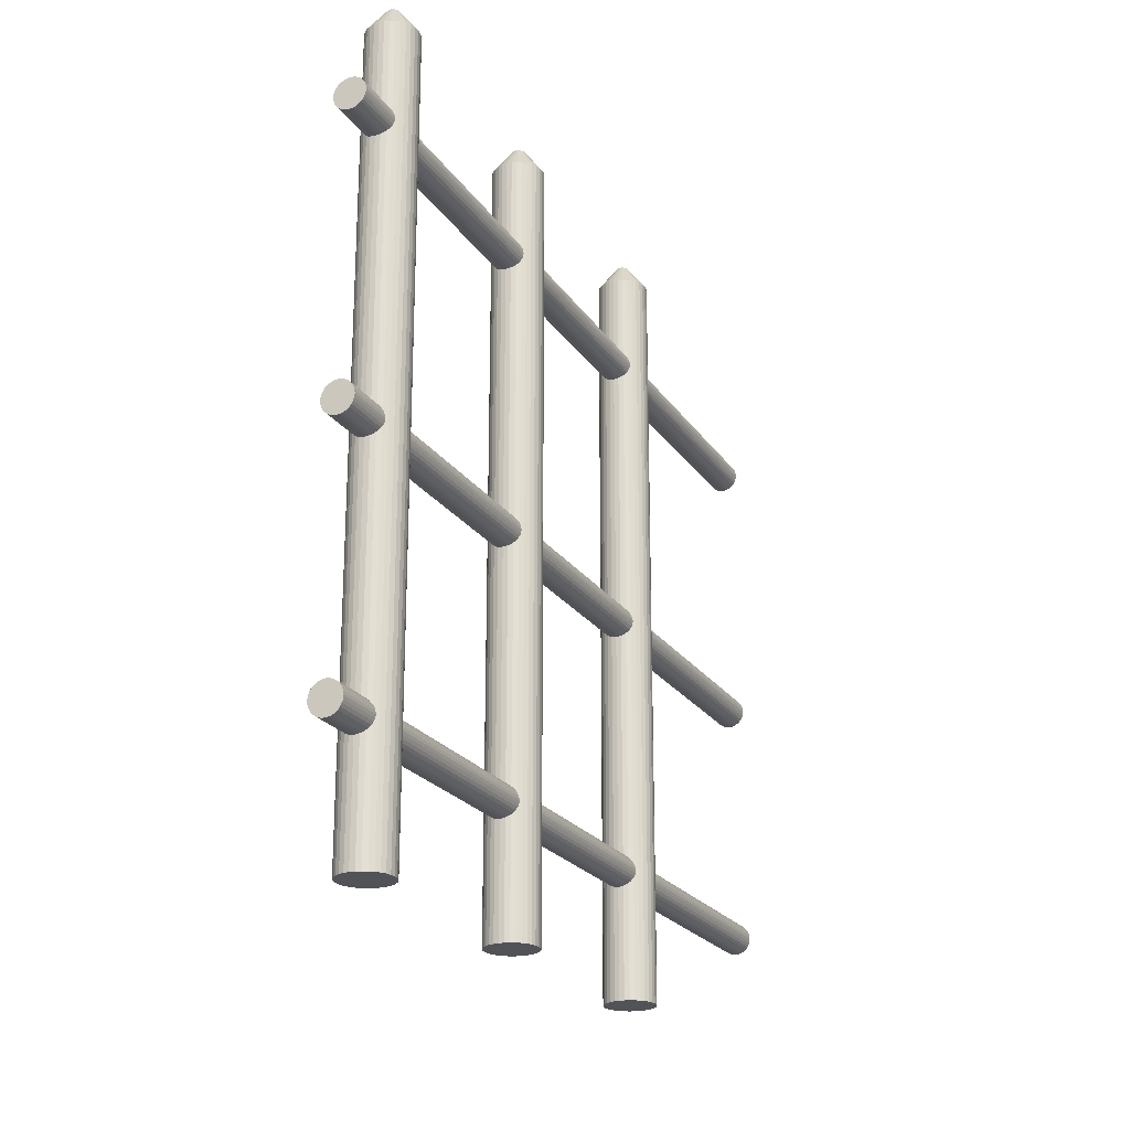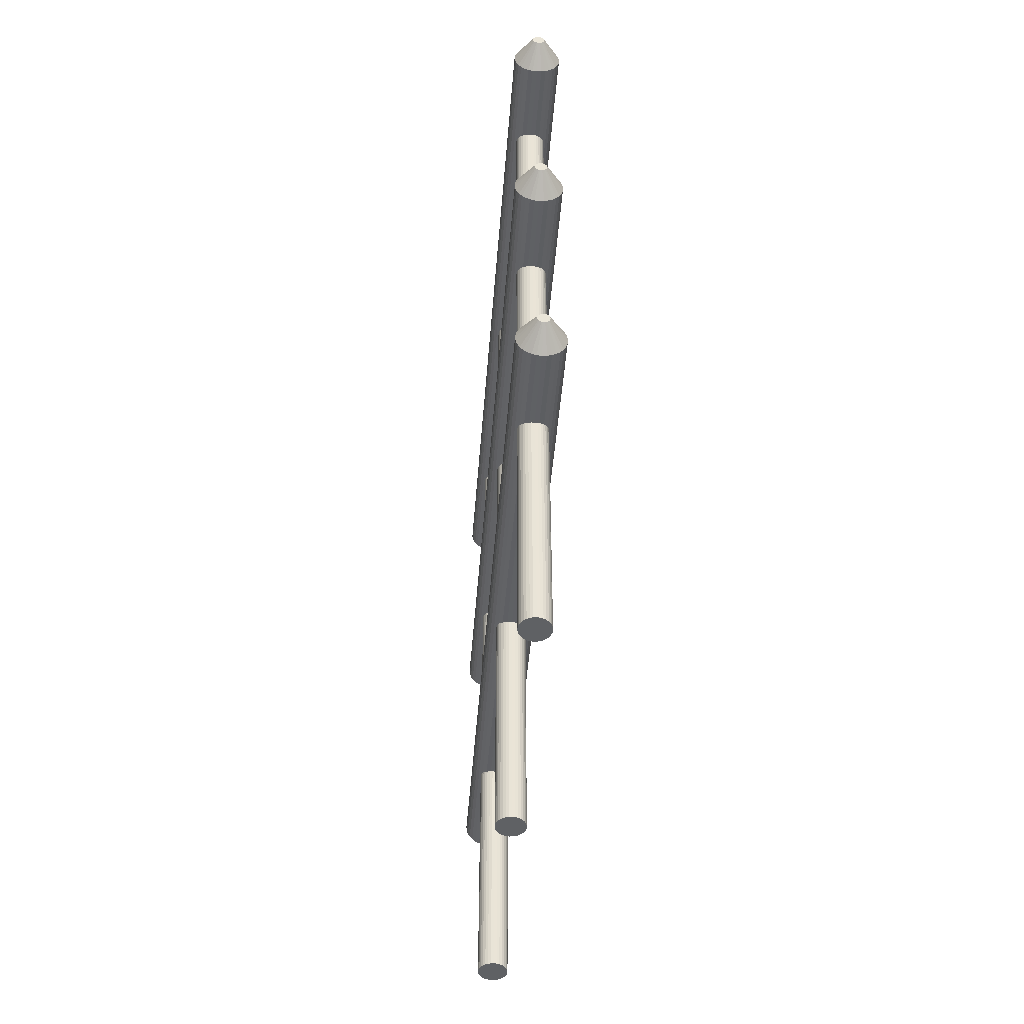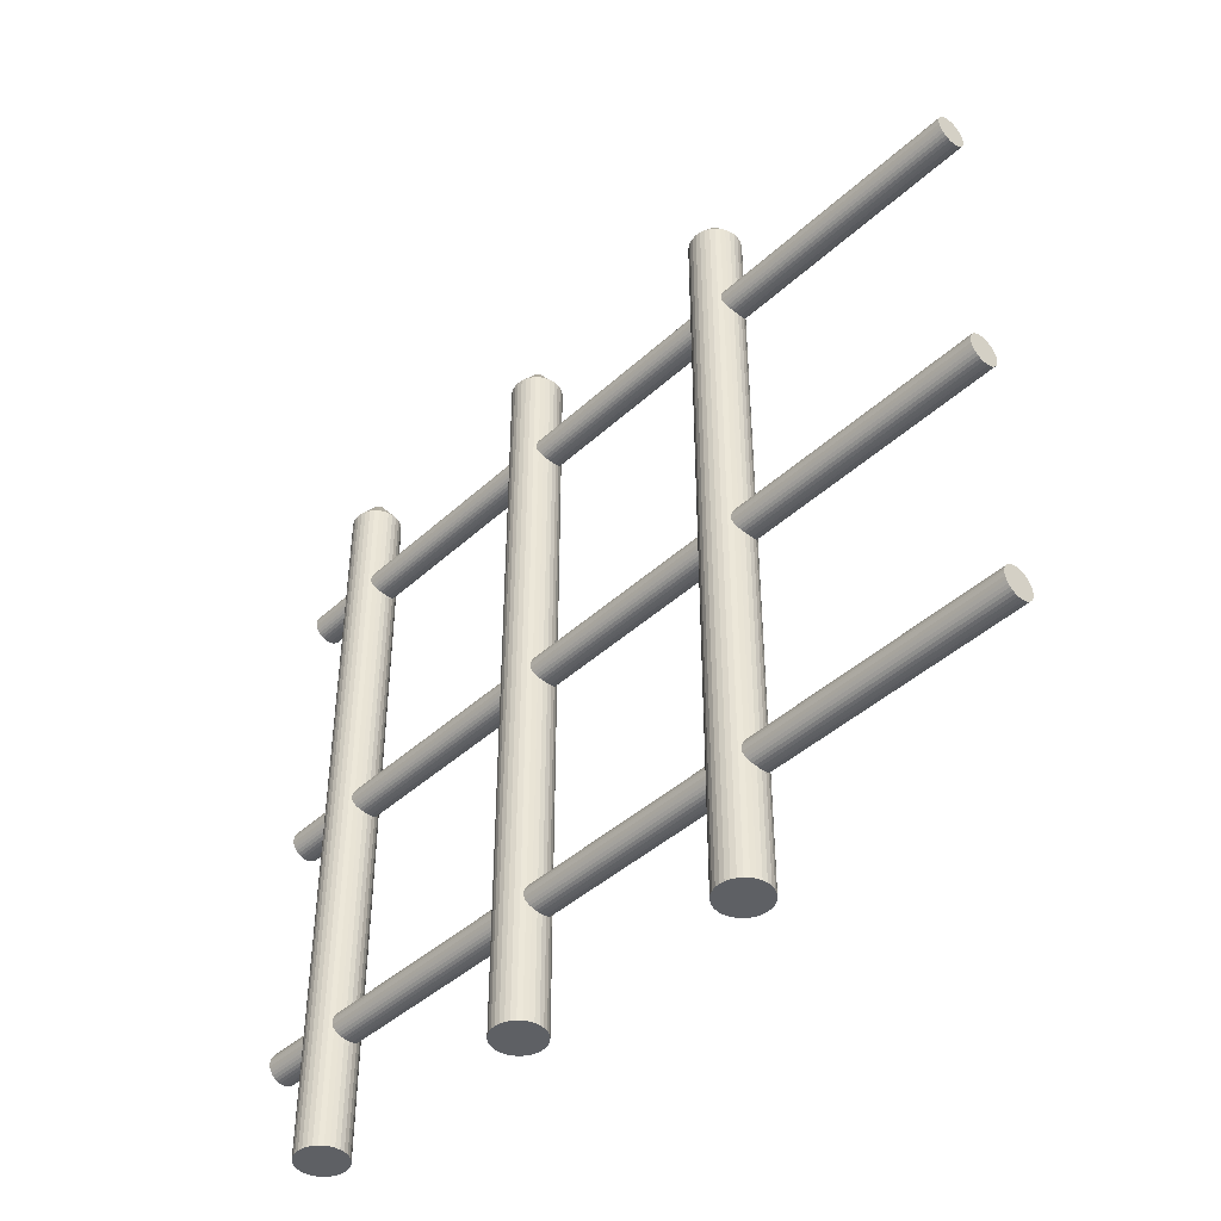
<metadata>
{"format":"obj","ext":"obj","renderer":"f3d","projection":"perspective","resolution":1024,"background":"white","views":[{"elev":-22.3,"azim":24.8,"up":"+Y"},{"elev":-46.4,"azim":175.6,"up":"+Z"},{"elev":-43.1,"azim":137.2,"up":"+Y"}]}
</metadata>
<code>
o Cylinder.001
v 0 0 -1.1
v 0 3 -1.1
v 0.01951 0 -1.098
v 0.01951 3 -1.098
v 0.03827 0 -1.092
v 0.03827 3 -1.092
v 0.05556 0 -1.083
v 0.05556 3 -1.083
v 0.07071 0 -1.071
v 0.07071 3 -1.071
v 0.08315 0 -1.056
v 0.08315 3 -1.056
v 0.09239 0 -1.038
v 0.09239 3 -1.038
v 0.09808 0 -1.02
v 0.09808 3 -1.02
v 0.1 0 -1
v 0.1 3 -1
v 0.09808 0 -0.9805
v 0.09808 3 -0.9805
v 0.09239 0 -0.9617
v 0.09239 3 -0.9617
v 0.08315 0 -0.9444
v 0.08315 3 -0.9444
v 0.07071 0 -0.9293
v 0.07071 3 -0.9293
v 0.05556 0 -0.9169
v 0.05556 3 -0.9169
v 0.03827 0 -0.9076
v 0.03827 3 -0.9076
v 0.01951 0 -0.9019
v 0.01951 3 -0.9019
v 0 0 -0.9
v 0 3 -0.9
v -0.01951 0 -0.9019
v -0.01951 3 -0.9019
v -0.03827 0 -0.9076
v -0.03827 3 -0.9076
v -0.05556 0 -0.9169
v -0.05556 3 -0.9169
v -0.07071 0 -0.9293
v -0.07071 3 -0.9293
v -0.08315 0 -0.9444
v -0.08315 3 -0.9444
v -0.09239 0 -0.9617
v -0.09239 3 -0.9617
v -0.09808 0 -0.9805
v -0.09808 3 -0.9805
v -0.1 0 -1
v -0.1 3 -1
v -0.09808 0 -1.02
v -0.09808 3 -1.02
v -0.09239 0 -1.038
v -0.09239 3 -1.038
v -0.08315 0 -1.056
v -0.08315 3 -1.056
v -0.07071 0 -1.071
v -0.07071 3 -1.071
v -0.05556 0 -1.083
v -0.05556 3 -1.083
v -0.03827 0 -1.092
v -0.03827 3 -1.092
v -0.01951 0 -1.098
v -0.01951 3 -1.098
v 0 0 -0.1
v 0 3 -0.1
v 0.01951 0 -0.09808
v 0.01951 3 -0.09808
v 0.03827 0 -0.09239
v 0.03827 3 -0.09239
v 0.05556 0 -0.08315
v 0.05556 3 -0.08315
v 0.07071 0 -0.07071
v 0.07071 3 -0.07071
v 0.08315 0 -0.05556
v 0.08315 3 -0.05556
v 0.09239 0 -0.03827
v 0.09239 3 -0.03827
v 0.09808 0 -0.01951
v 0.09808 3 -0.01951
v 0.1 0 -0
v 0.1 3 -0
v 0.09808 0 0.01951
v 0.09808 3 0.01951
v 0.09239 0 0.03827
v 0.09239 3 0.03827
v 0.08315 0 0.05556
v 0.08315 3 0.05556
v 0.07071 0 0.07071
v 0.07071 3 0.07071
v 0.05556 0 0.08315
v 0.05556 3 0.08315
v 0.03827 0 0.09239
v 0.03827 3 0.09239
v 0.01951 0 0.09808
v 0.01951 3 0.09808
v 0 0 0.1
v 0 3 0.1
v -0.01951 0 0.09808
v -0.01951 3 0.09808
v -0.03827 0 0.09239
v -0.03827 3 0.09239
v -0.05556 0 0.08315
v -0.05556 3 0.08315
v -0.07071 0 0.07071
v -0.07071 3 0.07071
v -0.08315 0 0.05556
v -0.08315 3 0.05556
v -0.09239 0 0.03827
v -0.09239 3 0.03827
v -0.09808 0 0.01951
v -0.09808 3 0.01951
v -0.1 0 -0
v -0.1 3 -0
v -0.09808 0 -0.01951
v -0.09808 3 -0.01951
v -0.09239 0 -0.03827
v -0.09239 3 -0.03827
v -0.08315 0 -0.05556
v -0.08315 3 -0.05556
v -0.07071 0 -0.07071
v -0.07071 3 -0.07071
v -0.05556 0 -0.08315
v -0.05556 3 -0.08315
v -0.03827 0 -0.09239
v -0.03827 3 -0.09239
v -0.01951 0 -0.09808
v -0.01951 3 -0.09808
v 0 0 0.9
v 0 3 0.9
v 0.01951 0 0.9019
v 0.01951 3 0.9019
v 0.03827 0 0.9076
v 0.03827 3 0.9076
v 0.05556 0 0.9169
v 0.05556 3 0.9169
v 0.07071 0 0.9293
v 0.07071 3 0.9293
v 0.08315 0 0.9444
v 0.08315 3 0.9444
v 0.09239 0 0.9617
v 0.09239 3 0.9617
v 0.09808 0 0.9805
v 0.09808 3 0.9805
v 0.1 0 1
v 0.1 3 1
v 0.09808 0 1.02
v 0.09808 3 1.02
v 0.09239 0 1.038
v 0.09239 3 1.038
v 0.08315 0 1.056
v 0.08315 3 1.056
v 0.07071 0 1.071
v 0.07071 3 1.071
v 0.05556 0 1.083
v 0.05556 3 1.083
v 0.03827 0 1.092
v 0.03827 3 1.092
v 0.01951 0 1.098
v 0.01951 3 1.098
v 0 0 1.1
v 0 3 1.1
v -0.01951 0 1.098
v -0.01951 3 1.098
v -0.03827 0 1.092
v -0.03827 3 1.092
v -0.05556 0 1.083
v -0.05556 3 1.083
v -0.07071 0 1.071
v -0.07071 3 1.071
v -0.08315 0 1.056
v -0.08315 3 1.056
v -0.09239 0 1.038
v -0.09239 3 1.038
v -0.09808 0 1.02
v -0.09808 3 1.02
v -0.1 0 1
v -0.1 3 1
v -0.09808 0 0.9805
v -0.09808 3 0.9805
v -0.09239 0 0.9617
v -0.09239 3 0.9617
v -0.08315 0 0.9444
v -0.08315 3 0.9444
v -0.07071 0 0.9293
v -0.07071 3 0.9293
v -0.05556 0 0.9169
v -0.05556 3 0.9169
v -0.03827 0 0.9076
v -0.03827 3 0.9076
v -0.01951 0 0.9019
v -0.01951 3 0.9019
v 0.004877 3.1 -1.025
v 0 3.1 -1.025
v 0.009567 3.1 -1.023
v 0.01389 3.1 -1.021
v 0.01768 3.1 -1.018
v 0.02079 3.1 -1.014
v 0.0231 3.1 -1.01
v 0.02452 3.1 -1.005
v 0.025 3.1 -1
v 0.02452 3.1 -0.9951
v 0.0231 3.1 -0.9904
v 0.02079 3.1 -0.9861
v 0.01768 3.1 -0.9823
v 0.01389 3.1 -0.9792
v 0.009567 3.1 -0.9769
v 0.004877 3.1 -0.9755
v 0 3.1 -0.975
v -0.004877 3.1 -0.9755
v -0.009567 3.1 -0.9769
v -0.01389 3.1 -0.9792
v -0.01768 3.1 -0.9823
v -0.02079 3.1 -0.9861
v -0.0231 3.1 -0.9904
v -0.02452 3.1 -0.9951
v -0.025 3.1 -1
v -0.02452 3.1 -1.005
v -0.0231 3.1 -1.01
v -0.02079 3.1 -1.014
v -0.01768 3.1 -1.018
v -0.01389 3.1 -1.021
v -0.009567 3.1 -1.023
v -0.004877 3.1 -1.025
v 0.004877 3.1 -0.02452
v 0 3.1 -0.025
v 0.009567 3.1 -0.0231
v 0.01389 3.1 -0.02079
v 0.01768 3.1 -0.01768
v 0.02079 3.1 -0.01389
v 0.0231 3.1 -0.009567
v 0.02452 3.1 -0.004878
v 0.025 3.1 -0
v 0.02452 3.1 0.004877
v 0.0231 3.1 0.009567
v 0.02079 3.1 0.01389
v 0.01768 3.1 0.01768
v 0.01389 3.1 0.02079
v 0.009567 3.1 0.0231
v 0.004877 3.1 0.02452
v 0 3.1 0.025
v -0.004877 3.1 0.02452
v -0.009567 3.1 0.0231
v -0.01389 3.1 0.02079
v -0.01768 3.1 0.01768
v -0.02079 3.1 0.01389
v -0.0231 3.1 0.009567
v -0.02452 3.1 0.004877
v -0.025 3.1 -0
v -0.02452 3.1 -0.004878
v -0.0231 3.1 -0.009567
v -0.02079 3.1 -0.01389
v -0.01768 3.1 -0.01768
v -0.01389 3.1 -0.02079
v -0.009567 3.1 -0.0231
v -0.004877 3.1 -0.02452
v 0.004877 3.1 0.9755
v 0 3.1 0.975
v 0.009567 3.1 0.9769
v 0.01389 3.1 0.9792
v 0.01768 3.1 0.9823
v 0.02079 3.1 0.9861
v 0.0231 3.1 0.9904
v 0.02452 3.1 0.9951
v 0.025 3.1 1
v 0.02452 3.1 1.005
v 0.0231 3.1 1.01
v 0.02079 3.1 1.014
v 0.01768 3.1 1.018
v 0.01389 3.1 1.021
v 0.009567 3.1 1.023
v 0.004877 3.1 1.025
v 0 3.1 1.025
v -0.004877 3.1 1.025
v -0.009567 3.1 1.023
v -0.01389 3.1 1.021
v -0.01768 3.1 1.018
v -0.02079 3.1 1.014
v -0.0231 3.1 1.01
v -0.02452 3.1 1.005
v -0.025 3.1 1
v -0.02452 3.1 0.9951
v -0.0231 3.1 0.9904
v -0.02079 3.1 0.9861
v -0.01768 3.1 0.9823
v -0.01389 3.1 0.9792
v -0.009567 3.1 0.9769
v -0.004877 3.1 0.9755
v 0 0.552 -2.126
v 0.01219 0.5508 -2.126
v 0.02392 0.5473 -2.126
v 0.03472 0.5415 -2.126
v 0.04419 0.5337 -2.126
v 0.05197 0.5242 -2.126
v 0.05774 0.5134 -2.126
v 0.0613 0.5017 -2.126
v 0.0625 0.4895 -2.126
v 0.0613 0.4773 -2.126
v 0.05774 0.4656 -2.126
v 0.05197 0.4548 -2.126
v 0.04419 0.4453 -2.126
v 0.03472 0.4375 -2.126
v 0.02392 0.4318 -2.126
v 0.01219 0.4282 -2.126
v 0 0.427 -2.126
v -0.01219 0.4282 -2.126
v -0.02392 0.4318 -2.126
v -0.03472 0.4375 -2.126
v -0.04419 0.4453 -2.126
v -0.05197 0.4548 -2.126
v -0.05774 0.4656 -2.126
v -0.0613 0.4773 -2.126
v -0.0625 0.4895 -2.126
v -0.0613 0.5017 -2.126
v -0.05774 0.5134 -2.126
v -0.05197 0.5242 -2.126
v -0.04419 0.5337 -2.126
v -0.03472 0.5415 -2.126
v -0.02392 0.5473 -2.126
v -0.01219 0.5508 -2.126
v 0 1.549 -2.126
v 0.01219 1.548 -2.126
v 0.02392 1.544 -2.126
v 0.03472 1.539 -2.126
v 0.04419 1.531 -2.126
v 0.05197 1.521 -2.126
v 0.05774 1.511 -2.126
v 0.0613 1.499 -2.126
v 0.0625 1.487 -2.126
v 0.0613 1.475 -2.126
v 0.05774 1.463 -2.126
v 0.05197 1.452 -2.126
v 0.04419 1.443 -2.126
v 0.03472 1.435 -2.126
v 0.02392 1.429 -2.126
v 0.01219 1.425 -2.126
v 0 1.424 -2.126
v -0.01219 1.425 -2.126
v -0.02392 1.429 -2.126
v -0.03472 1.435 -2.126
v -0.04419 1.443 -2.126
v -0.05197 1.452 -2.126
v -0.05774 1.463 -2.126
v -0.0613 1.475 -2.126
v -0.0625 1.487 -2.126
v -0.0613 1.499 -2.126
v -0.05774 1.511 -2.126
v -0.05197 1.521 -2.126
v -0.04419 1.531 -2.126
v -0.03472 1.539 -2.126
v -0.02392 1.544 -2.126
v -0.01219 1.548 -2.126
v 0 2.67 -2.126
v 0.01219 2.668 -2.126
v 0.02392 2.665 -2.126
v 0.03472 2.659 -2.126
v 0.04419 2.651 -2.126
v 0.05197 2.642 -2.126
v 0.05774 2.631 -2.126
v 0.0613 2.619 -2.126
v 0.0625 2.607 -2.126
v 0.0613 2.595 -2.126
v 0.05774 2.583 -2.126
v 0.05197 2.572 -2.126
v 0.04419 2.563 -2.126
v 0.03472 2.555 -2.126
v 0.02392 2.549 -2.126
v 0.01219 2.546 -2.126
v 0 2.545 -2.126
v -0.01219 2.546 -2.126
v -0.02392 2.549 -2.126
v -0.03472 2.555 -2.126
v -0.04419 2.563 -2.126
v -0.05197 2.572 -2.126
v -0.05774 2.583 -2.126
v -0.0613 2.595 -2.126
v -0.0625 2.607 -2.126
v -0.0613 2.619 -2.126
v -0.05774 2.631 -2.126
v -0.05197 2.642 -2.126
v -0.04419 2.651 -2.126
v -0.03472 2.659 -2.126
v -0.02392 2.665 -2.126
v -0.01219 2.668 -2.126
v 0 2.67 1.276
v 0.01219 2.668 1.276
v 0.02392 2.665 1.276
v 0.03472 2.659 1.276
v 0.04419 2.651 1.276
v 0.05197 2.642 1.276
v 0.05774 2.631 1.276
v 0.0613 2.619 1.276
v 0.0625 2.607 1.276
v 0.0613 2.595 1.276
v 0.05774 2.583 1.276
v 0.05197 2.572 1.276
v 0.04419 2.563 1.276
v 0.03472 2.555 1.276
v 0.02392 2.549 1.276
v 0.01219 2.546 1.276
v 0 2.545 1.276
v -0.01219 2.546 1.276
v -0.02392 2.549 1.276
v -0.03472 2.555 1.276
v -0.04419 2.563 1.276
v -0.05197 2.572 1.276
v -0.05774 2.583 1.276
v -0.0613 2.595 1.276
v -0.0625 2.607 1.276
v -0.0613 2.619 1.276
v -0.05774 2.631 1.276
v -0.05197 2.642 1.276
v -0.04419 2.651 1.276
v -0.03472 2.659 1.276
v -0.02392 2.665 1.276
v -0.01219 2.668 1.276
v 0 1.549 1.276
v 0.01219 1.548 1.276
v 0.02392 1.544 1.276
v 0.03472 1.539 1.276
v 0.04419 1.531 1.276
v 0.05197 1.521 1.276
v 0.05774 1.511 1.276
v 0.0613 1.499 1.276
v 0.0625 1.487 1.276
v 0.0613 1.475 1.276
v 0.05774 1.463 1.276
v 0.05197 1.452 1.276
v 0.04419 1.443 1.276
v 0.03472 1.435 1.276
v 0.02392 1.429 1.276
v 0.01219 1.425 1.276
v 0 1.424 1.276
v -0.01219 1.425 1.276
v -0.02392 1.429 1.276
v -0.03472 1.435 1.276
v -0.04419 1.443 1.276
v -0.05197 1.452 1.276
v -0.05774 1.463 1.276
v -0.0613 1.475 1.276
v -0.0625 1.487 1.276
v -0.0613 1.499 1.276
v -0.05774 1.511 1.276
v -0.05197 1.521 1.276
v -0.04419 1.531 1.276
v -0.03472 1.539 1.276
v -0.02392 1.544 1.276
v -0.01219 1.548 1.276
v 0 0.552 1.276
v 0.01219 0.5508 1.276
v 0.02392 0.5473 1.276
v 0.03472 0.5415 1.276
v 0.04419 0.5337 1.276
v 0.05197 0.5242 1.276
v 0.05774 0.5134 1.276
v 0.0613 0.5017 1.276
v 0.0625 0.4895 1.276
v 0.0613 0.4773 1.276
v 0.05774 0.4656 1.276
v 0.05197 0.4548 1.276
v 0.04419 0.4453 1.276
v 0.03472 0.4375 1.276
v 0.02392 0.4318 1.276
v 0.01219 0.4282 1.276
v 0 0.427 1.276
v -0.01219 0.4282 1.276
v -0.02392 0.4318 1.276
v -0.03472 0.4375 1.276
v -0.04419 0.4453 1.276
v -0.05197 0.4548 1.276
v -0.05774 0.4656 1.276
v -0.0613 0.4773 1.276
v -0.0625 0.4895 1.276
v -0.0613 0.5017 1.276
v -0.05774 0.5134 1.276
v -0.05197 0.5242 1.276
v -0.04419 0.5337 1.276
v -0.03472 0.5415 1.276
v -0.02392 0.5473 1.276
v -0.01219 0.5508 1.276
f 1 2 4 3
f 3 4 6 5
f 5 6 8 7
f 7 8 10 9
f 9 10 12 11
f 11 12 14 13
f 13 14 16 15
f 15 16 18 17
f 17 18 20 19
f 19 20 22 21
f 21 22 24 23
f 23 24 26 25
f 25 26 28 27
f 27 28 30 29
f 29 30 32 31
f 31 32 34 33
f 33 34 36 35
f 35 36 38 37
f 37 38 40 39
f 39 40 42 41
f 41 42 44 43
f 43 44 46 45
f 45 46 48 47
f 47 48 50 49
f 49 50 52 51
f 51 52 54 53
f 53 54 56 55
f 55 56 58 57
f 57 58 60 59
f 59 60 62 61
f 168 166 275 276
f 61 62 64 63
f 63 64 2 1
f 1 3 5 7 9 11 13 15 17 19 21 23 25 27 29 31 33 35 37 39 41 43 45 47 49 51 53 55 57 59 61 63
f 65 66 68 67
f 67 68 70 69
f 69 70 72 71
f 71 72 74 73
f 73 74 76 75
f 75 76 78 77
f 77 78 80 79
f 79 80 82 81
f 81 82 84 83
f 83 84 86 85
f 85 86 88 87
f 87 88 90 89
f 89 90 92 91
f 91 92 94 93
f 93 94 96 95
f 95 96 98 97
f 97 98 100 99
f 99 100 102 101
f 101 102 104 103
f 103 104 106 105
f 105 106 108 107
f 107 108 110 109
f 109 110 112 111
f 111 112 114 113
f 113 114 116 115
f 115 116 118 117
f 117 118 120 119
f 119 120 122 121
f 121 122 124 123
f 123 124 126 125
f 98 96 240 241
f 125 126 128 127
f 127 128 66 65
f 65 67 69 71 73 75 77 79 81 83 85 87 89 91 93 95 97 99 101 103 105 107 109 111 113 115 117 119 121 123 125 127
f 129 130 132 131
f 131 132 134 133
f 133 134 136 135
f 135 136 138 137
f 137 138 140 139
f 139 140 142 141
f 141 142 144 143
f 143 144 146 145
f 145 146 148 147
f 147 148 150 149
f 149 150 152 151
f 151 152 154 153
f 153 154 156 155
f 155 156 158 157
f 157 158 160 159
f 159 160 162 161
f 161 162 164 163
f 163 164 166 165
f 165 166 168 167
f 167 168 170 169
f 169 170 172 171
f 171 172 174 173
f 173 174 176 175
f 175 176 178 177
f 177 178 180 179
f 179 180 182 181
f 181 182 184 183
f 183 184 186 185
f 185 186 188 187
f 187 188 190 189
f 28 26 205 206
f 189 190 192 191
f 191 192 130 129
f 129 131 133 135 137 139 141 143 145 147 149 151 153 155 157 159 161 163 165 167 169 171 173 175 177 179 181 183 185 187 189 191
f 193 194 224 223 222 221 220 219 218 217 216 215 214 213 212 211 210 209 208 207 206 205 204 203 202 201 200 199 198 197 196 195
f 225 226 256 255 254 253 252 251 250 249 248 247 246 245 244 243 242 241 240 239 238 237 236 235 234 233 232 231 230 229 228 227
f 257 258 288 287 286 285 284 283 282 281 280 279 278 277 276 275 274 273 272 271 270 269 268 267 266 265 264 263 262 261 260 259
f 46 44 214 215
f 116 114 249 250
f 186 184 284 285
f 64 62 223 224
f 134 132 257 259
f 12 10 197 198
f 82 80 232 233
f 152 150 267 268
f 30 28 206 207
f 100 98 241 242
f 170 168 276 277
f 48 46 215 216
f 118 116 250 251
f 188 186 285 286
f 2 64 224 194
f 136 134 259 260
f 14 12 198 199
f 84 82 233 234
f 154 152 268 269
f 32 30 207 208
f 102 100 242 243
f 172 170 277 278
f 68 66 226 225
f 50 48 216 217
f 120 118 251 252
f 190 188 286 287
f 138 136 260 261
f 16 14 199 200
f 86 84 234 235
f 156 154 269 270
f 34 32 208 209
f 104 102 243 244
f 174 172 278 279
f 52 50 217 218
f 122 120 252 253
f 192 190 287 288
f 70 68 225 227
f 140 138 261 262
f 18 16 200 201
f 88 86 235 236
f 158 156 270 271
f 36 34 209 210
f 106 104 244 245
f 176 174 279 280
f 54 52 218 219
f 124 122 253 254
f 130 192 288 258
f 72 70 227 228
f 142 140 262 263
f 20 18 201 202
f 90 88 236 237
f 160 158 271 272
f 38 36 210 211
f 108 106 245 246
f 178 176 280 281
f 4 2 194 193
f 56 54 219 220
f 126 124 254 255
f 74 72 228 229
f 144 142 263 264
f 22 20 202 203
f 92 90 237 238
f 162 160 272 273
f 40 38 211 212
f 110 108 246 247
f 180 178 281 282
f 58 56 220 221
f 128 126 255 256
f 6 4 193 195
f 76 74 229 230
f 146 144 264 265
f 24 22 203 204
f 94 92 238 239
f 164 162 273 274
f 42 40 212 213
f 112 110 247 248
f 182 180 282 283
f 60 58 221 222
f 66 128 256 226
f 8 6 195 196
f 78 76 230 231
f 148 146 265 266
f 26 24 204 205
f 96 94 239 240
f 166 164 274 275
f 132 130 258 257
f 44 42 213 214
f 114 112 248 249
f 184 182 283 284
f 62 60 222 223
f 10 8 196 197
f 80 78 231 232
f 150 148 266 267
f 480 479 478 477 476 475 474 473 472 471 470 469 468 467 466 465 464 463 462 461 460 459 458 457 456 455 454 453 452 451 450 449
f 289 290 291 292 293 294 295 296 297 298 299 300 301 302 303 304 305 306 307 308 309 310 311 312 313 314 315 316 317 318 319 320
f 448 447 446 445 444 443 442 441 440 439 438 437 436 435 434 433 432 431 430 429 428 427 426 425 424 423 422 421 420 419 418 417
f 321 322 323 324 325 326 327 328 329 330 331 332 333 334 335 336 337 338 339 340 341 342 343 344 345 346 347 348 349 350 351 352
f 416 415 414 413 412 411 410 409 408 407 406 405 404 403 402 401 400 399 398 397 396 395 394 393 392 391 390 389 388 387 386 385
f 353 354 355 356 357 358 359 360 361 362 363 364 365 366 367 368 369 370 371 372 373 374 375 376 377 378 379 380 381 382 383 384
f 384 416 385 353
f 383 415 416 384
f 382 414 415 383
f 381 413 414 382
f 380 412 413 381
f 379 411 412 380
f 378 410 411 379
f 377 409 410 378
f 376 408 409 377
f 375 407 408 376
f 374 406 407 375
f 373 405 406 374
f 372 404 405 373
f 371 403 404 372
f 370 402 403 371
f 369 401 402 370
f 368 400 401 369
f 367 399 400 368
f 366 398 399 367
f 365 397 398 366
f 364 396 397 365
f 363 395 396 364
f 362 394 395 363
f 361 393 394 362
f 360 392 393 361
f 359 391 392 360
f 358 390 391 359
f 357 389 390 358
f 356 388 389 357
f 355 387 388 356
f 354 386 387 355
f 353 385 386 354
f 352 448 417 321
f 351 447 448 352
f 350 446 447 351
f 349 445 446 350
f 348 444 445 349
f 347 443 444 348
f 346 442 443 347
f 345 441 442 346
f 344 440 441 345
f 343 439 440 344
f 342 438 439 343
f 341 437 438 342
f 340 436 437 341
f 339 435 436 340
f 338 434 435 339
f 337 433 434 338
f 336 432 433 337
f 335 431 432 336
f 334 430 431 335
f 333 429 430 334
f 332 428 429 333
f 331 427 428 332
f 330 426 427 331
f 329 425 426 330
f 328 424 425 329
f 327 423 424 328
f 326 422 423 327
f 325 421 422 326
f 324 420 421 325
f 323 419 420 324
f 322 418 419 323
f 321 417 418 322
f 320 480 449 289
f 319 479 480 320
f 318 478 479 319
f 317 477 478 318
f 316 476 477 317
f 315 475 476 316
f 314 474 475 315
f 313 473 474 314
f 312 472 473 313
f 311 471 472 312
f 310 470 471 311
f 309 469 470 310
f 308 468 469 309
f 307 467 468 308
f 306 466 467 307
f 305 465 466 306
f 304 464 465 305
f 303 463 464 304
f 302 462 463 303
f 301 461 462 302
f 300 460 461 301
f 299 459 460 300
f 298 458 459 299
f 297 457 458 298
f 296 456 457 297
f 295 455 456 296
f 294 454 455 295
f 293 453 454 294
f 292 452 453 293
f 291 451 452 292
f 290 450 451 291
f 289 449 450 290

</code>
